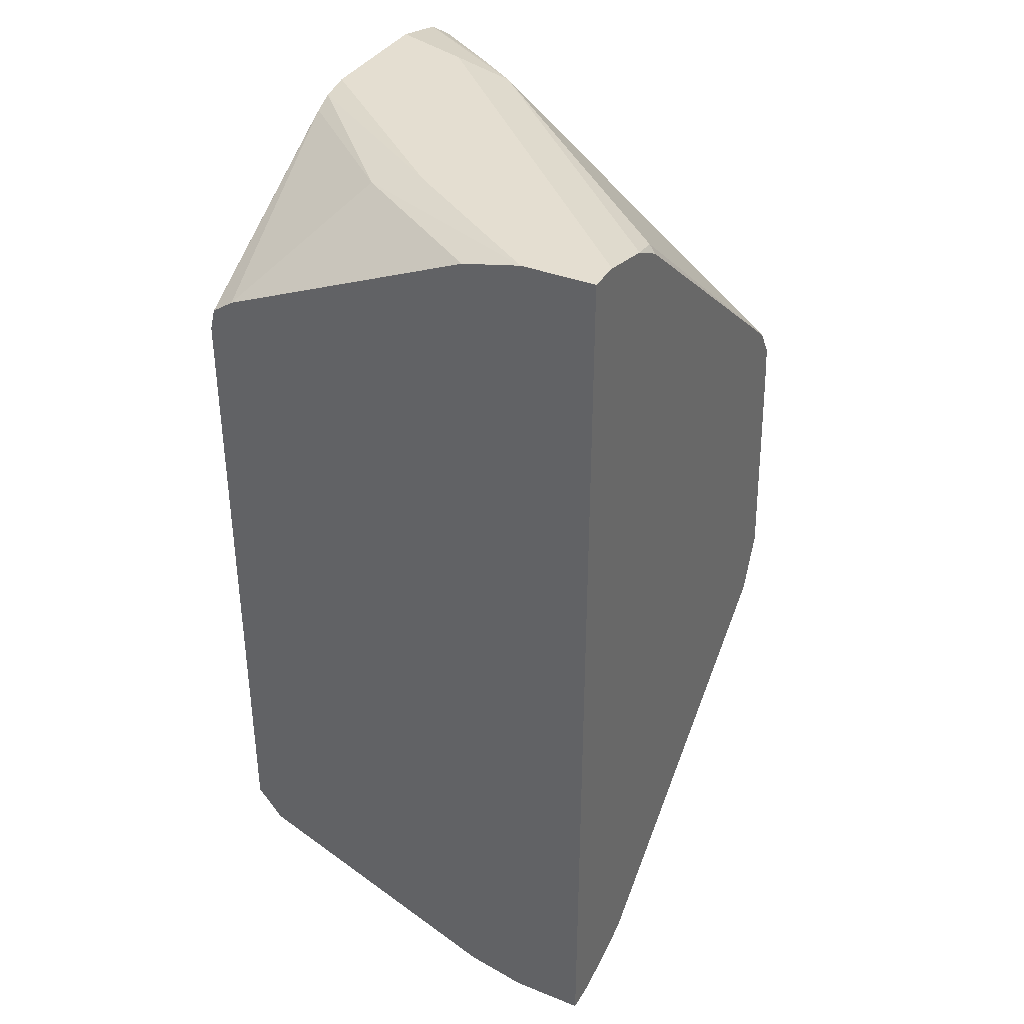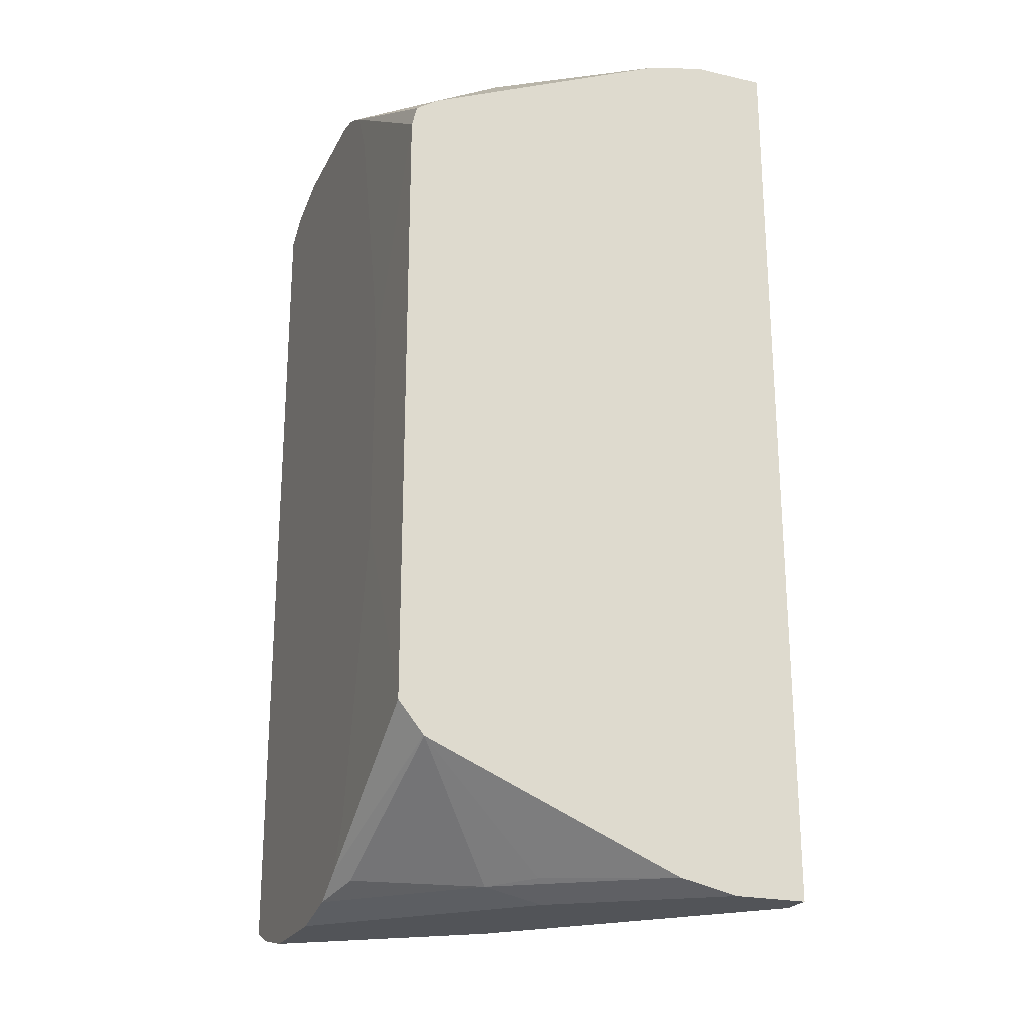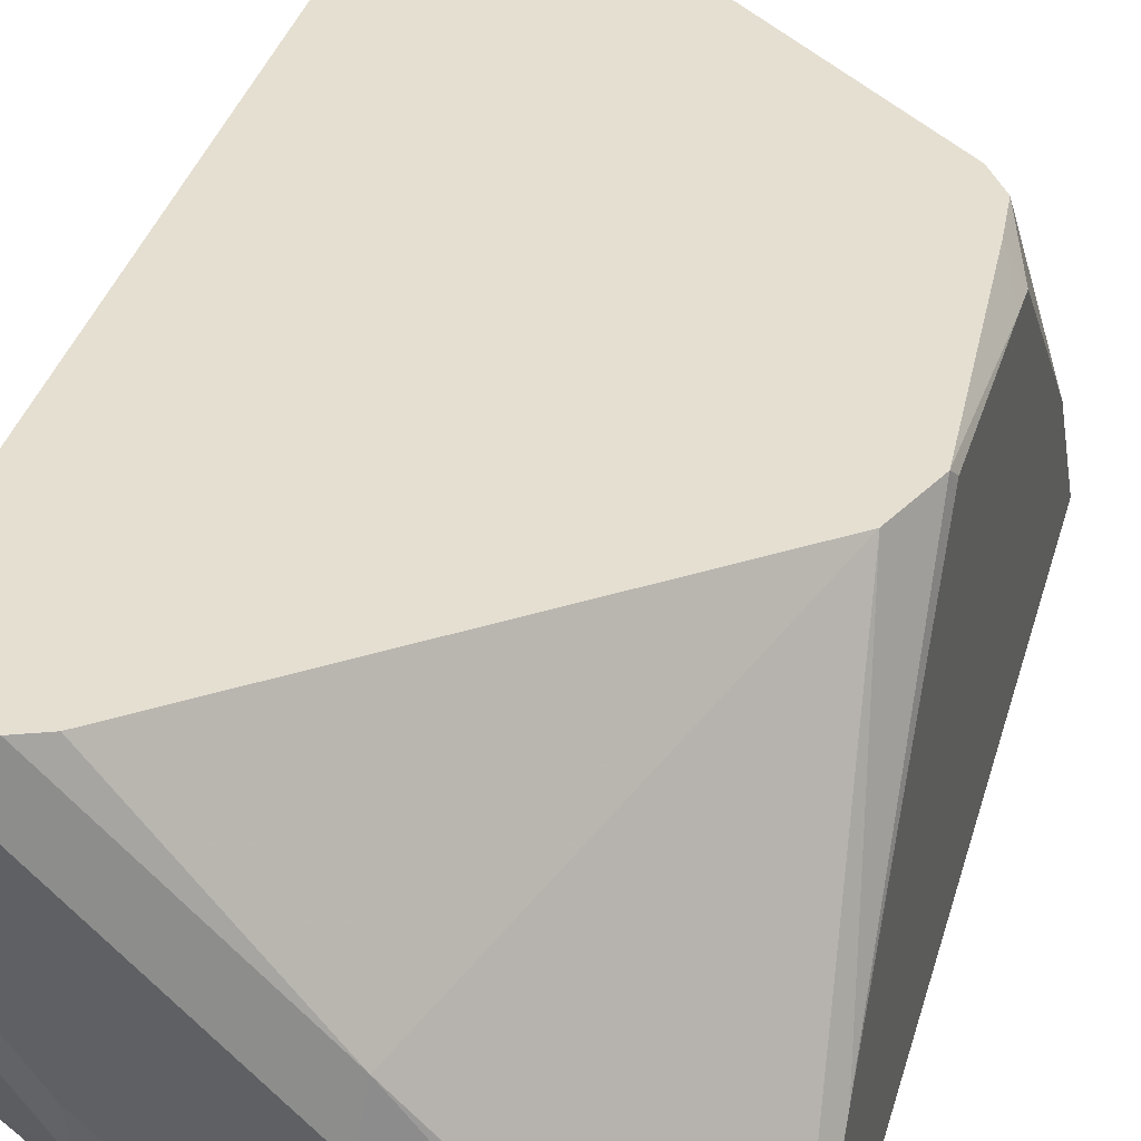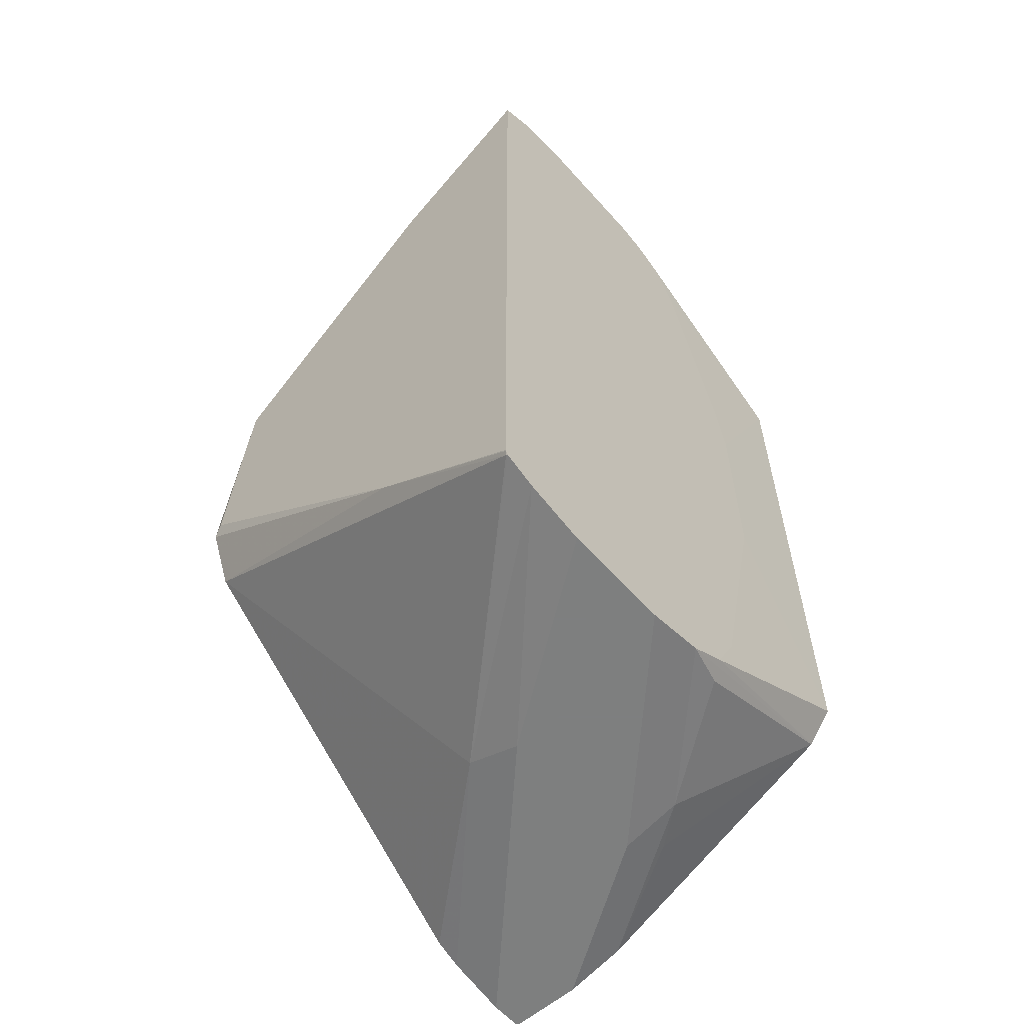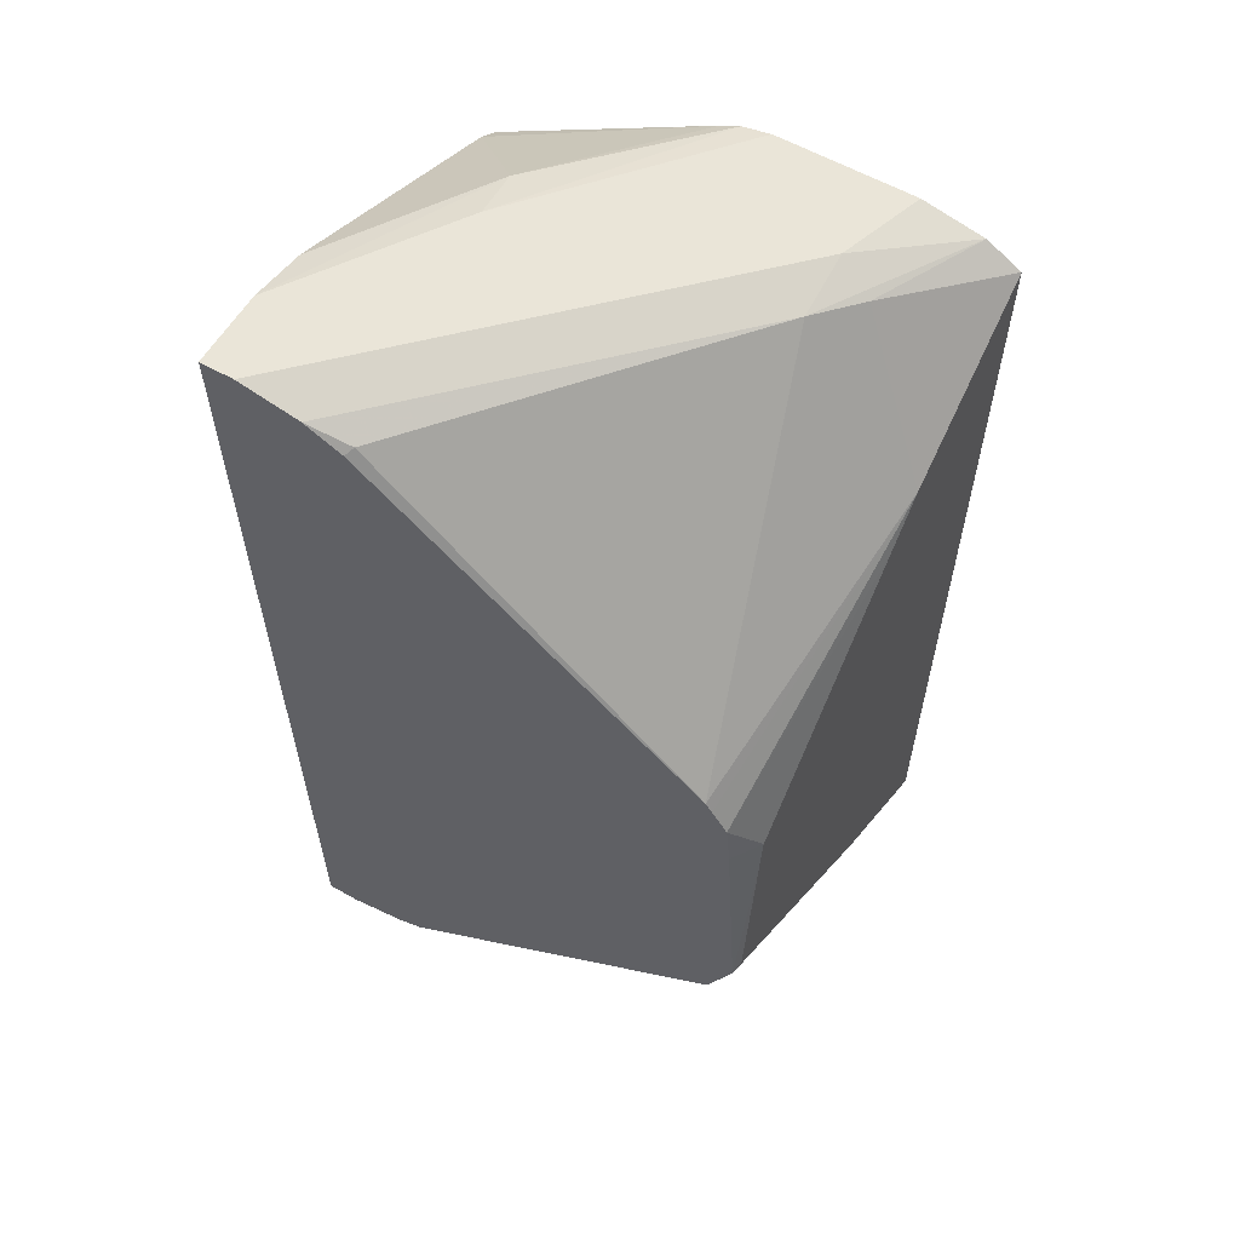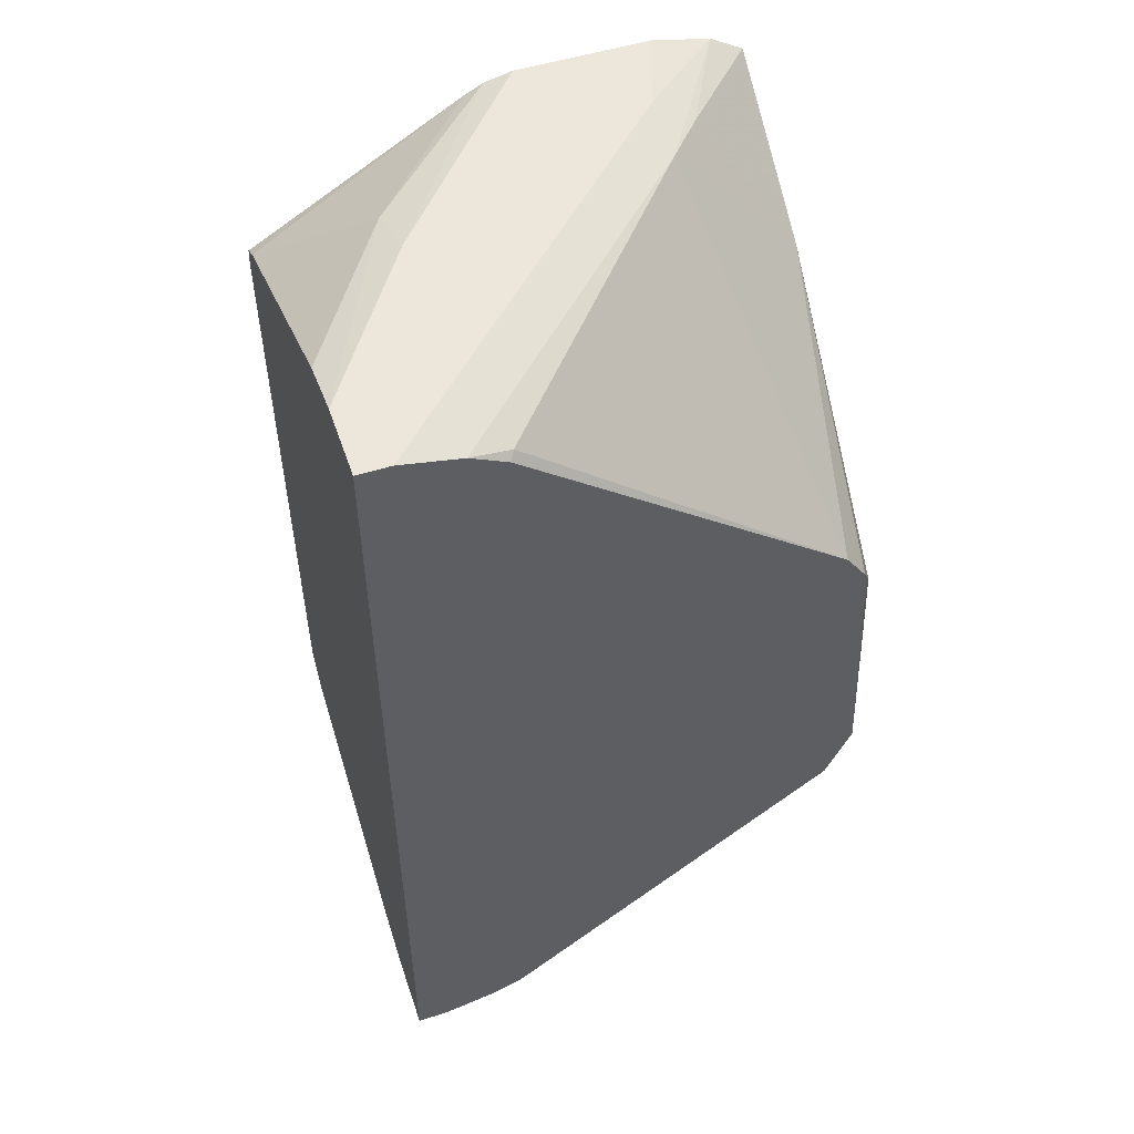
<metadata>
{"format":"obj","ext":"obj","renderer":"f3d","projection":"perspective","resolution":1024,"background":"white","views":[{"elev":36.4,"azim":117.4,"up":"+Z"},{"elev":-22.9,"azim":68.9,"up":"+Z"},{"elev":37.4,"azim":-164.4,"up":"+Y"},{"elev":-59.6,"azim":-48.6,"up":"+Z"},{"elev":59.2,"azim":-149.7,"up":"+Z"},{"elev":52.4,"azim":161.3,"up":"+Z"}]}
</metadata>
<code>
v -0.6061 0.02946 0.1674
v -0.5933 0.02946 0.1751
v -0.5736 0.06671 0.1734
v -0.6061 0.08866 0.1257
v -0.6061 0.02946 -0.1686
v -0.5708 0.02946 0.1801
v -0.5602 0.06003 0.1801
v -0.5602 0.08254 0.1751
v -0.6061 0.1033 0.1113
v -0.5898 0.1881 0.06959
v -0.5923 0.1881 0.06596
v -0.5979 0.1881 0.05761
v -0.6061 0.08671 -0.1267
v -0.606 0.02946 -0.169
v -0.5202 0.02946 0.1801
v -0.5002 0.12 0.1801
v -0.5002 0.1426 0.1751
v -0.4702 0.1851 0.1701
v -0.6061 0.1771 0.03825
v -0.4682 0.1881 0.1681
v -0.5994 0.1881 0.04001
v -0.6053 0.03002 -0.1701
v -0.6061 0.1844 -0.04435
v -0.6048 0.1881 -0.04798
v -0.5953 0.1881 -0.07047
v -0.6051 0.02946 -0.1703
v -0.5096 0.02946 0.1777
v -0.4602 0.1001 0.1801
v -0.4402 0.1801 0.1801
v -0.4602 0.1826 0.1751
v -0.4547 0.1881 0.1751
v -0.6061 0.1784 0.02669
v -0.5227 0.12 -0.1751
v -0.4647 0.1881 -0.1711
v -0.5933 0.02946 -0.1751
v -0.5026 0.02946 0.1742
v -0.4577 0.08004 0.1751
v -0.4199 0.1603 0.1801
v -0.4322 0.1881 0.1801
v -0.5027 0.1401 -0.1751
v -0.5202 0.1001 -0.1801
v -0.4547 0.1881 -0.1751
v -0.4627 0.1801 -0.1751
v -0.5708 0.02946 -0.1801
v -0.4959 0.02946 0.1702
v -0.4199 0.03198 0.1281
v -0.4199 0.04028 0.1336
v -0.4199 0.1378 0.1751
v -0.4199 0.1881 0.1801
v -0.5002 0.12 -0.1801
v -0.4322 0.1881 -0.1801
v -0.4402 0.1801 -0.1801
v -0.5308 0.02946 -0.1801
v -0.4951 0.02946 0.1695
v -0.4199 0.0299 0.1198
v -0.4199 0.1881 -0.1801
v -0.5202 0.04002 -0.1801
v -0.5083 0.02946 -0.1751
v -0.4904 0.02946 0.1601
v -0.4857 0.02946 0.1506
v -0.4635 0.02946 0.06399
v -0.4591 0.02946 0.03885
v -0.4199 0.0299 -0.1203
v -0.4199 0.1603 -0.1801
v -0.4602 0.1001 -0.1801
v -0.4602 0.07754 -0.1751
v -0.4902 0.03502 -0.1701
v -0.4199 0.03977 -0.1326
v -0.4939 0.02946 -0.1663
v -0.4591 0.02946 -0.04114
v -0.4844 0.02946 -0.1482
v -0.4199 0.03952 -0.1323
v -0.4199 0.1378 -0.1751
v -0.4469 0.09338 -0.1734
f 37 48 38
f 38 46 55
f 37 47 48
f 38 48 47
f 36 46 47
f 38 47 46
f 36 47 37
f 38 68 73
f 38 63 72
f 38 72 68
f 38 73 64
f 38 64 56
f 36 45 46
f 38 56 49
f 38 55 63
f 35 41 44
f 23 32 24
f 34 42 43
f 40 43 52
f 19 21 32
f 21 24 32
f 22 33 26
f 22 25 33
f 25 34 33
f 26 33 35
f 27 36 37
f 27 37 28
f 28 37 38
f 29 39 30
f 30 39 31
f 33 34 40
f 33 40 41
f 33 41 35
f 34 43 40
f 40 52 50
f 64 73 66
f 41 50 52
f 57 66 58
f 58 66 67
f 58 67 68
f 58 68 69
f 63 70 71
f 63 71 69
f 57 65 66
f 63 69 72
f 66 73 74
f 66 74 68
f 66 68 67
f 68 72 69
f 68 74 73
f 18 31 20
f 64 66 65
f 55 70 63
f 55 62 70
f 55 61 62
f 41 52 51
f 41 51 56
f 41 56 64
f 41 64 65
f 41 65 57
f 41 57 53
f 41 53 44
f 42 51 52
f 42 52 43
f 45 54 55
f 45 55 46
f 53 57 58
f 54 59 55
f 55 59 60
f 55 60 61
f 40 50 41
f 18 30 31
f 10 49 56
f 16 30 17
f 1 61 60
f 1 60 59
f 1 59 54
f 1 54 45
f 1 45 36
f 1 36 27
f 1 62 61
f 1 27 15
f 1 6 2
f 2 6 7
f 2 7 8
f 2 8 3
f 3 8 4
f 4 8 10
f 1 15 6
f 1 70 62
f 1 71 70
f 1 58 69
f 17 30 18
f 1 2 3
f 1 3 4
f 1 4 9
f 1 9 19
f 1 19 32
f 1 32 23
f 1 23 13
f 1 13 5
f 1 5 14
f 1 14 26
f 1 26 35
f 1 35 44
f 1 44 53
f 1 53 58
f 4 10 11
f 4 11 12
f 1 69 71
f 5 13 14
f 10 42 34
f 10 34 25
f 10 25 24
f 10 24 21
f 10 12 11
f 12 21 19
f 10 51 42
f 13 22 14
f 13 24 25
f 13 25 22
f 14 22 26
f 15 27 28
f 4 12 9
f 16 29 30
f 13 23 24
f 10 56 51
f 10 21 12
f 6 16 7
f 6 38 49
f 6 49 39
f 6 39 29
f 6 29 16
f 7 16 17
f 7 17 8
f 8 17 18
f 8 18 10
f 9 12 19
f 10 18 20
f 10 20 31
f 10 31 39
f 10 39 49
f 6 15 28
f 6 28 38

</code>
